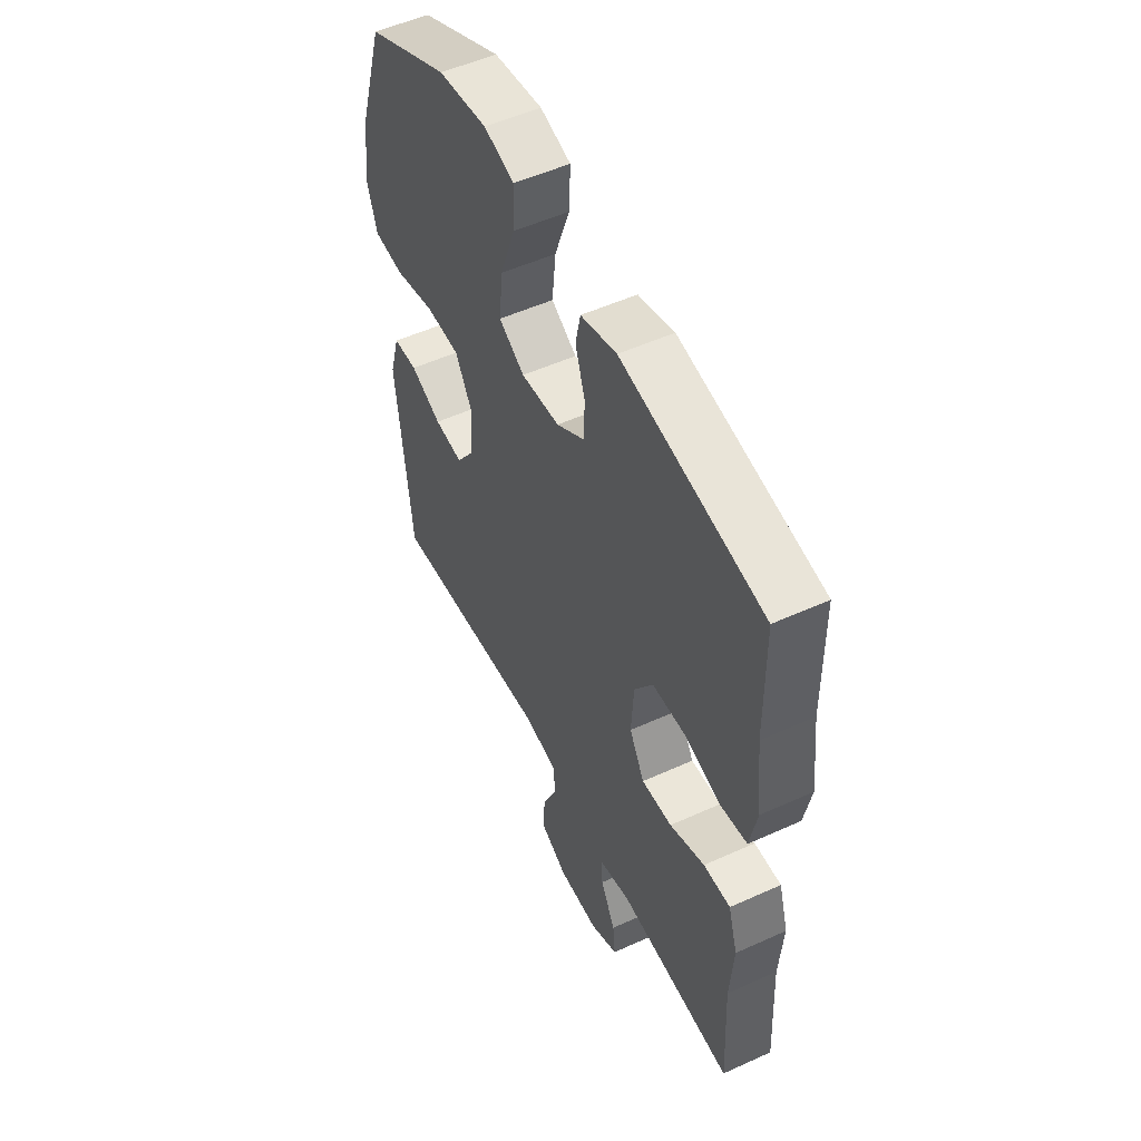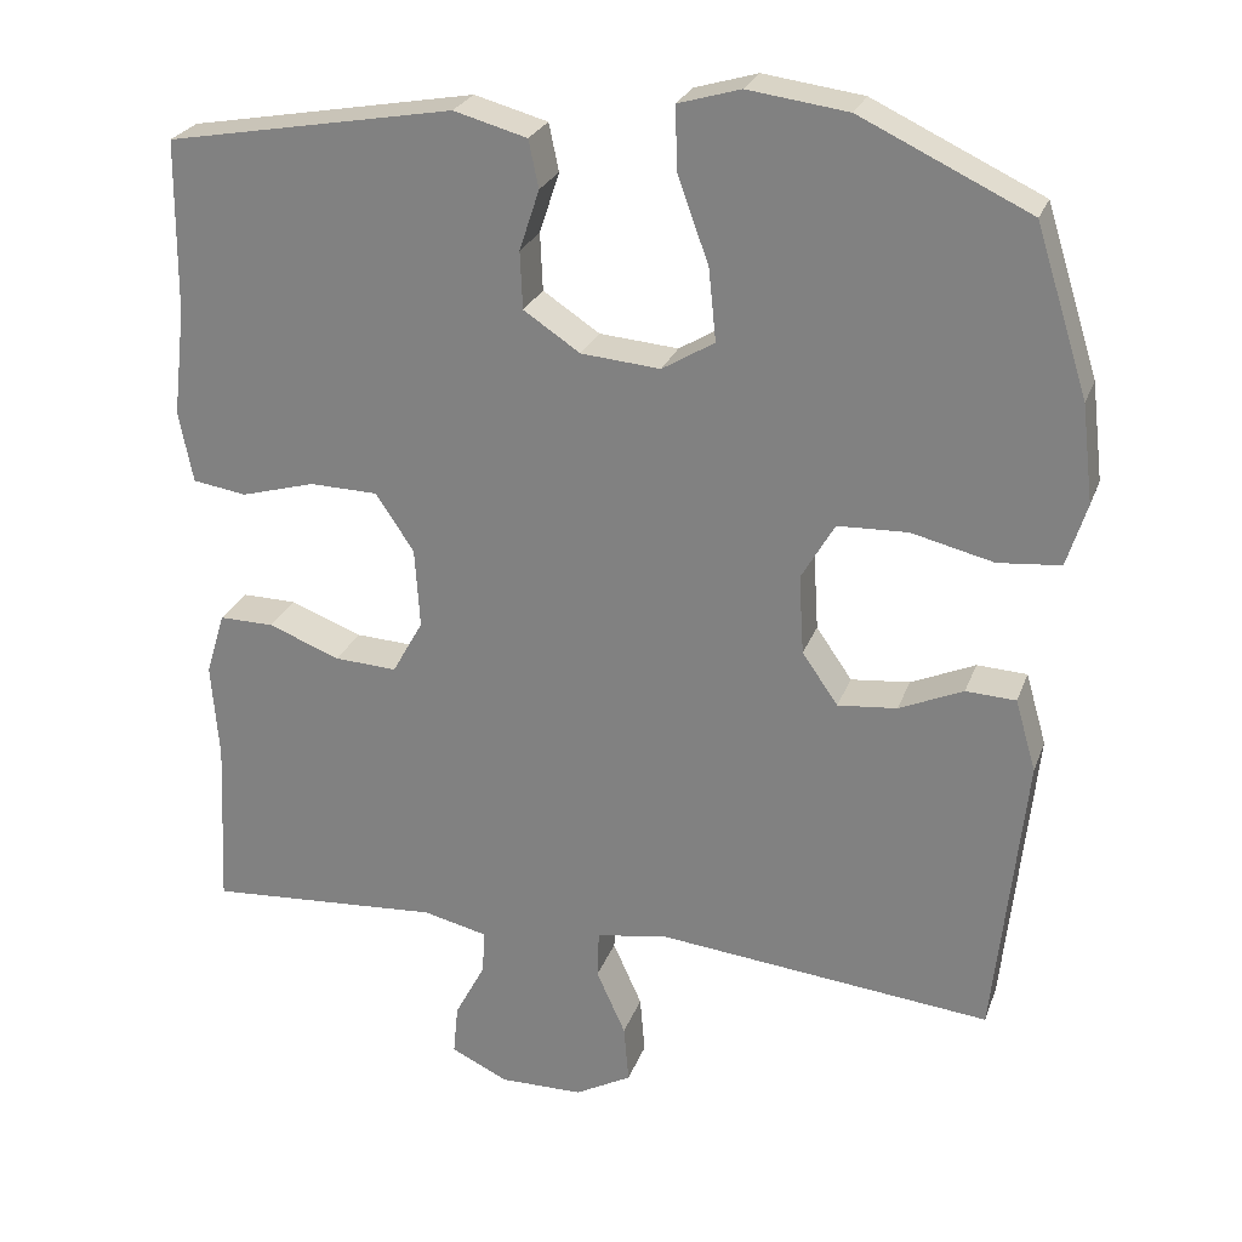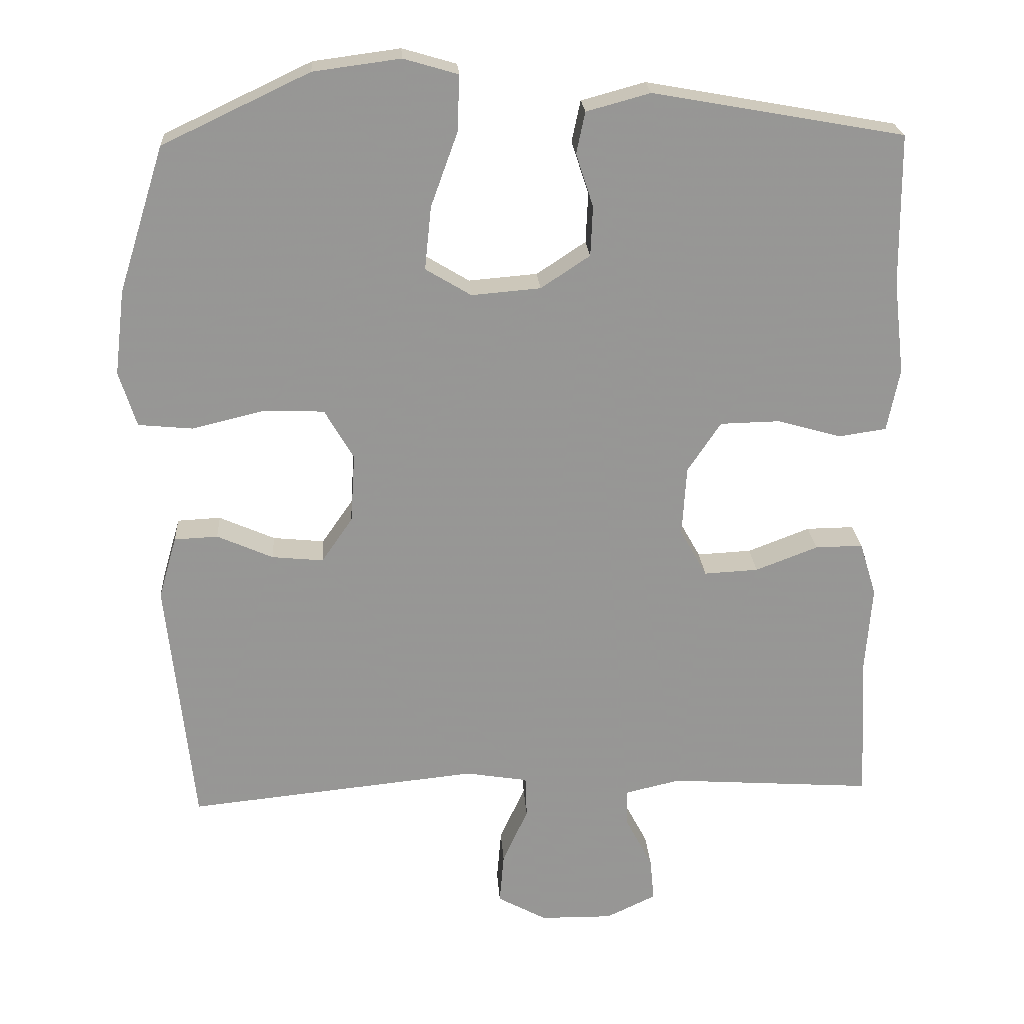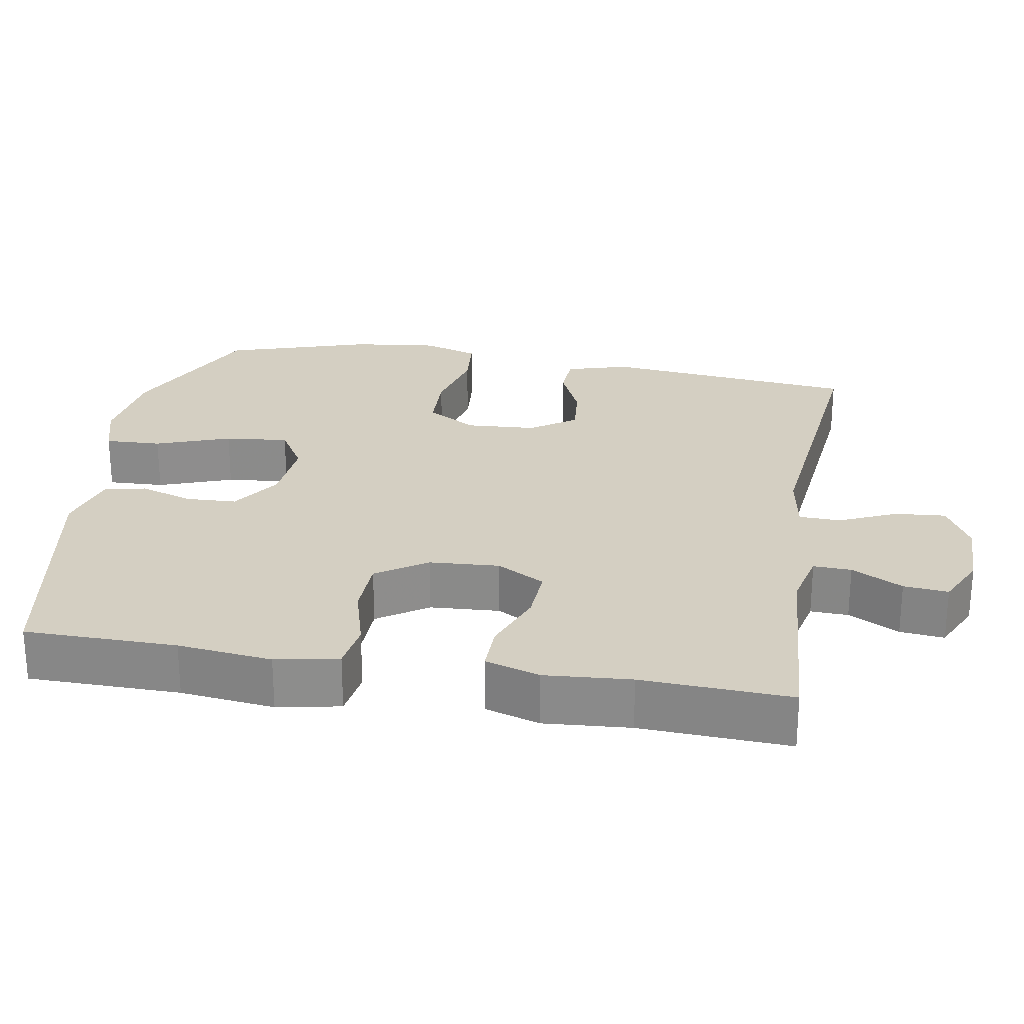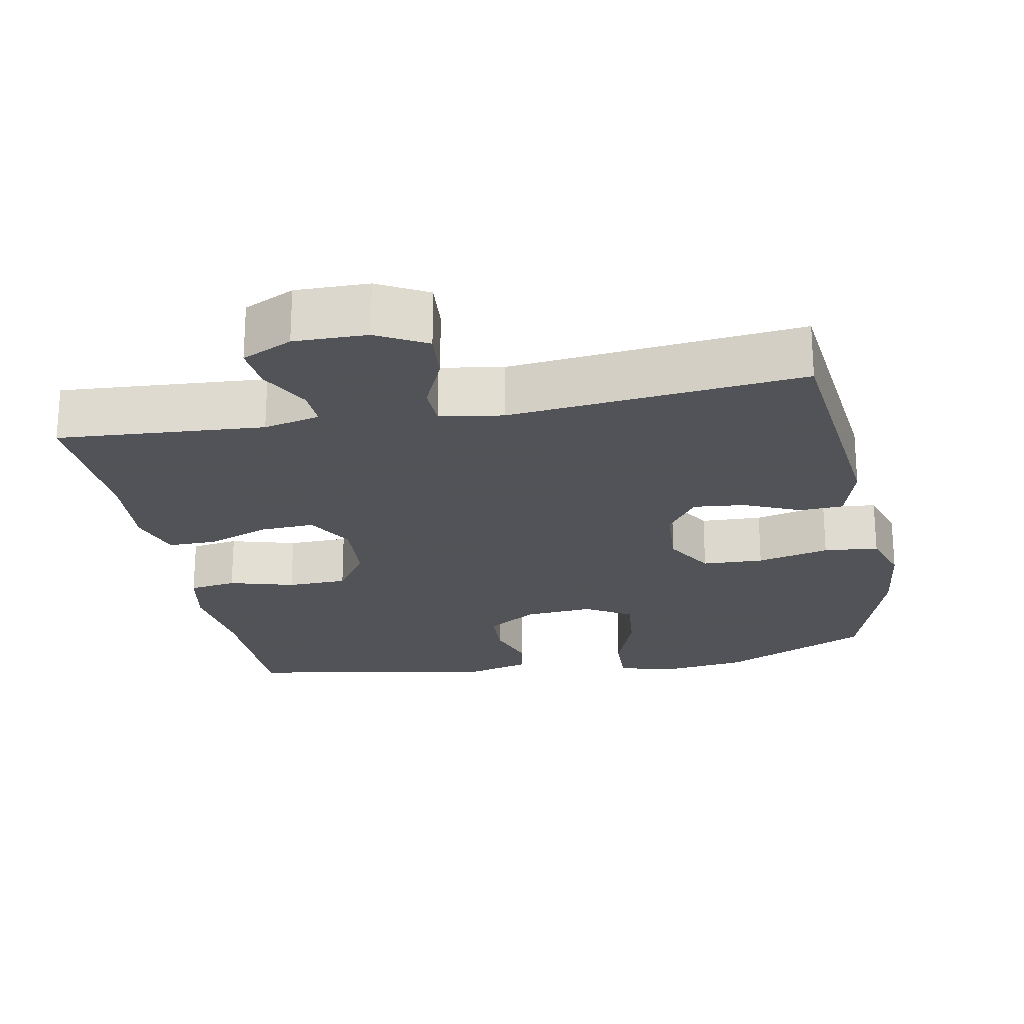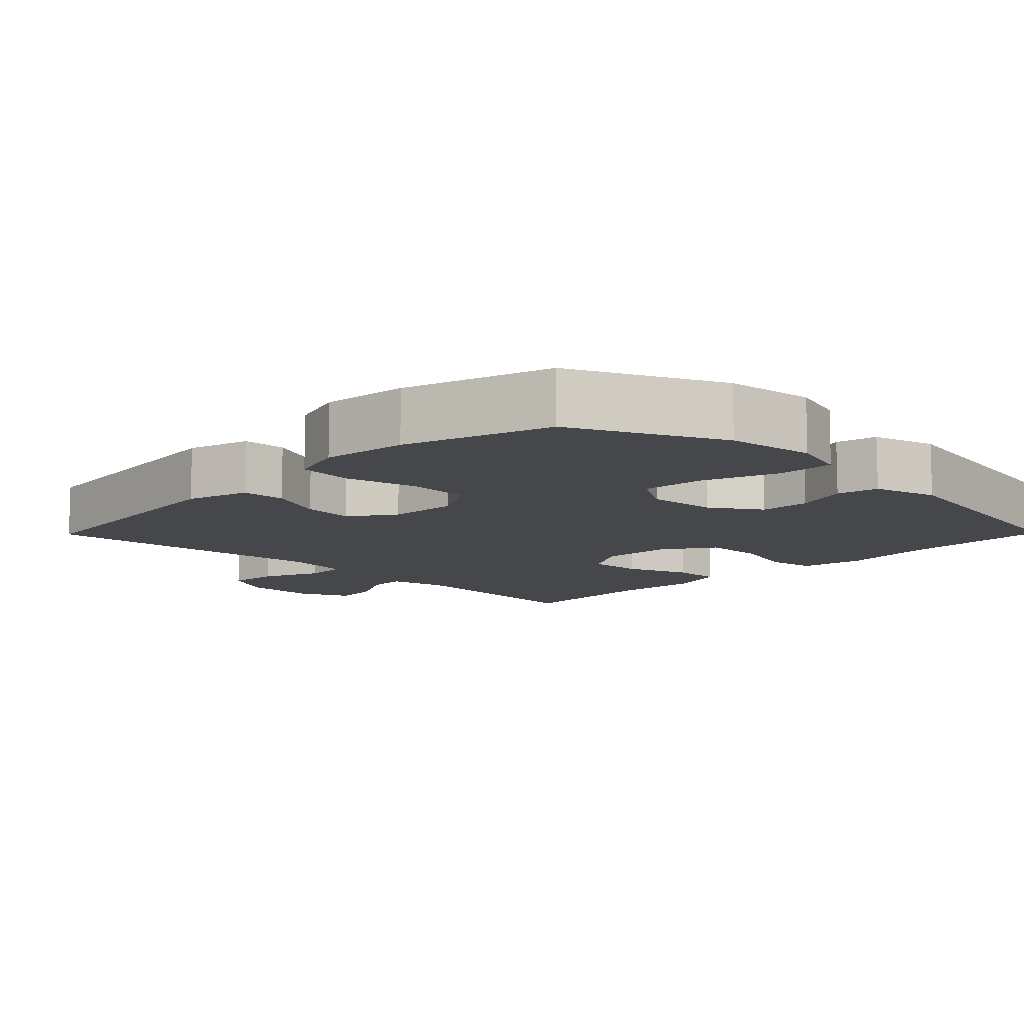
<metadata>
{"format":"obj","ext":"obj","renderer":"f3d","projection":"perspective","resolution":1024,"background":"white","views":[{"elev":52.5,"azim":63.9,"up":"+Z"},{"elev":25.5,"azim":-162.6,"up":"+Z"},{"elev":22.3,"azim":-3.6,"up":"+Z"},{"elev":25.7,"azim":99.7,"up":"+Y"},{"elev":-22.5,"azim":-169.2,"up":"+Y"},{"elev":-10.6,"azim":-44.5,"up":"+Y"}]}
</metadata>
<code>
v -0.5 0.07 0.5
v -0.297 0.07 0.596
v -0.177 0.07 0.612
v -0.102 0.07 0.59
v -0.105 0.07 0.513
v -0.142 0.07 0.411
v -0.151 0.07 0.324
v -0.088 0.07 0.286
v 0.007 0.07 0.294
v 0.075 0.07 0.339
v 0.078 0.07 0.408
v 0.054 0.07 0.481
v 0.066 0.07 0.538
v 0.154 0.07 0.562
v 0.5 0.07 0.5
v 0.502 0.07 0.292
v 0.517 0.07 0.163
v 0.5 0.07 0.077
v 0.435 0.07 0.067
v 0.346 0.07 0.092
v 0.264 0.07 0.09
v 0.218 0.07 0.021
v 0.212 0.07 -0.075
v 0.249 0.07 -0.141
v 0.324 0.07 -0.137
v 0.41 0.07 -0.104
v 0.476 0.07 -0.103
v 0.499 0.07 -0.178
v 0.49 0.07 -0.296
v 0.5 0.07 -0.5
v 0.218 0.07 -0.481
v 0.141 0.07 -0.499
v 0.143 0.07 -0.551
v 0.18 0.07 -0.621
v 0.186 0.07 -0.682
v 0.117 0.07 -0.715
v 0.017 0.07 -0.714
v -0.051 0.07 -0.677
v -0.045 0.07 -0.607
v -0.01 0.07 -0.529
v -0.012 0.07 -0.472
v -0.098 0.07 -0.458
v -0.5 0.07 -0.5
v -0.537 0.07 -0.153
v -0.512 0.07 -0.067
v -0.452 0.07 -0.064
v -0.375 0.07 -0.098
v -0.304 0.07 -0.105
v -0.261 0.07 -0.043
v -0.255 0.07 0.052
v -0.295 0.07 0.121
v -0.379 0.07 0.124
v -0.478 0.07 0.1
v -0.553 0.07 0.107
v -0.577 0.07 0.183
v -0.563 0.07 0.3
v -0.5 0 0.5
v -0.297 0 0.596
v -0.177 0 0.612
v -0.102 0 0.59
v -0.105 0 0.513
v -0.142 0 0.411
v -0.151 0 0.324
v -0.088 0 0.286
v 0.007 0 0.294
v 0.075 0 0.339
v 0.078 0 0.408
v 0.054 0 0.481
v 0.066 0 0.538
v 0.154 0 0.562
v 0.5 0 0.5
v 0.502 0 0.292
v 0.517 0 0.163
v 0.5 0 0.077
v 0.435 0 0.067
v 0.346 0 0.092
v 0.264 0 0.09
v 0.218 0 0.021
v 0.212 0 -0.075
v 0.249 0 -0.141
v 0.324 0 -0.137
v 0.41 0 -0.104
v 0.476 0 -0.103
v 0.499 0 -0.178
v 0.49 0 -0.296
v 0.5 0 -0.5
v 0.218 0 -0.481
v 0.141 0 -0.499
v 0.143 0 -0.551
v 0.18 0 -0.621
v 0.186 0 -0.682
v 0.117 0 -0.715
v 0.017 0 -0.714
v -0.051 0 -0.677
v -0.045 0 -0.607
v -0.01 0 -0.529
v -0.012 0 -0.472
v -0.098 0 -0.458
v -0.5 0 -0.5
v -0.537 0 -0.153
v -0.512 0 -0.067
v -0.452 0 -0.064
v -0.375 0 -0.098
v -0.304 0 -0.105
v -0.261 0 -0.043
v -0.255 0 0.052
v -0.295 0 0.121
v -0.379 0 0.124
v -0.478 0 0.1
v -0.553 0 0.107
v -0.577 0 0.183
v -0.563 0 0.3
f 4 5 6
f 3 4 6
f 2 3 6
f 1 2 6
f 56 1 6
f 55 56 6
f 54 55 6
f 53 54 6
f 52 53 6
f 51 52 6 7
f 50 51 7 8
f 49 50 8 9
f 48 49 9 10
f 45 46 47
f 44 45 47
f 43 44 47
f 42 43 47
f 41 42 47 48
f 38 39 40
f 37 38 40
f 36 37 40
f 35 36 40
f 34 35 40
f 33 34 40
f 32 33 40 41
f 41 48 10
f 32 41 10
f 31 32 10
f 27 28 29
f 26 27 29
f 25 26 29
f 29 30 31
f 25 29 31
f 24 25 31
f 18 19 20
f 17 18 20
f 16 17 20
f 16 20 21
f 15 16 21
f 14 15 21
f 13 14 21
f 12 13 21
f 11 12 21
f 10 11 21 22
f 23 24 31
f 23 31 10
f 10 22 23
f 62 61 60
f 62 60 59
f 62 59 58
f 62 58 57
f 62 57 112
f 62 112 111
f 62 111 110
f 62 110 109
f 62 109 108
f 63 62 108 107
f 64 63 107 106
f 65 64 106 105
f 66 65 105 104
f 103 102 101
f 103 101 100
f 103 100 99
f 103 99 98
f 104 103 98 97
f 96 95 94
f 96 94 93
f 96 93 92
f 96 92 91
f 96 91 90
f 96 90 89
f 97 96 89 88
f 66 104 97
f 66 97 88
f 66 88 87
f 85 84 83
f 85 83 82
f 85 82 81
f 87 86 85
f 87 85 81
f 87 81 80
f 76 75 74
f 76 74 73
f 76 73 72
f 77 76 72
f 77 72 71
f 77 71 70
f 77 70 69
f 77 69 68
f 77 68 67
f 78 77 67 66
f 87 80 79
f 66 87 79
f 79 78 66
f 1 57 58 2
f 2 58 59 3
f 3 59 60 4
f 4 60 61 5
f 5 61 62 6
f 6 62 63 7
f 7 63 64 8
f 8 64 65 9
f 9 65 66 10
f 10 66 67 11
f 11 67 68 12
f 12 68 69 13
f 13 69 70 14
f 14 70 71 15
f 15 71 72 16
f 16 72 73 17
f 17 73 74 18
f 18 74 75 19
f 19 75 76 20
f 20 76 77 21
f 21 77 78 22
f 22 78 79 23
f 23 79 80 24
f 24 80 81 25
f 25 81 82 26
f 26 82 83 27
f 27 83 84 28
f 28 84 85 29
f 29 85 86 30
f 30 86 87 31
f 31 87 88 32
f 32 88 89 33
f 33 89 90 34
f 34 90 91 35
f 35 91 92 36
f 36 92 93 37
f 37 93 94 38
f 38 94 95 39
f 39 95 96 40
f 40 96 97 41
f 41 97 98 42
f 42 98 99 43
f 43 99 100 44
f 44 100 101 45
f 45 101 102 46
f 46 102 103 47
f 47 103 104 48
f 48 104 105 49
f 49 105 106 50
f 50 106 107 51
f 51 107 108 52
f 52 108 109 53
f 53 109 110 54
f 54 110 111 55
f 55 111 112 56
f 56 112 57 1

</code>
